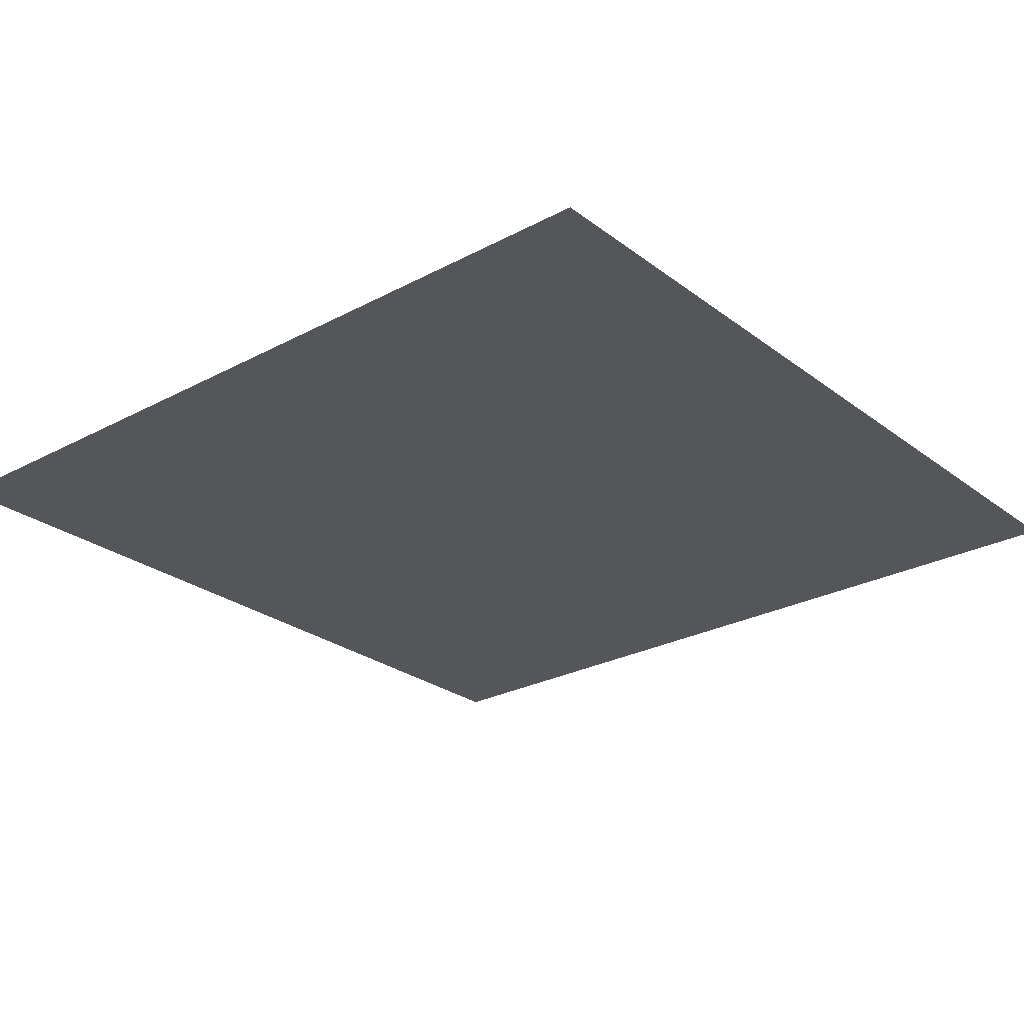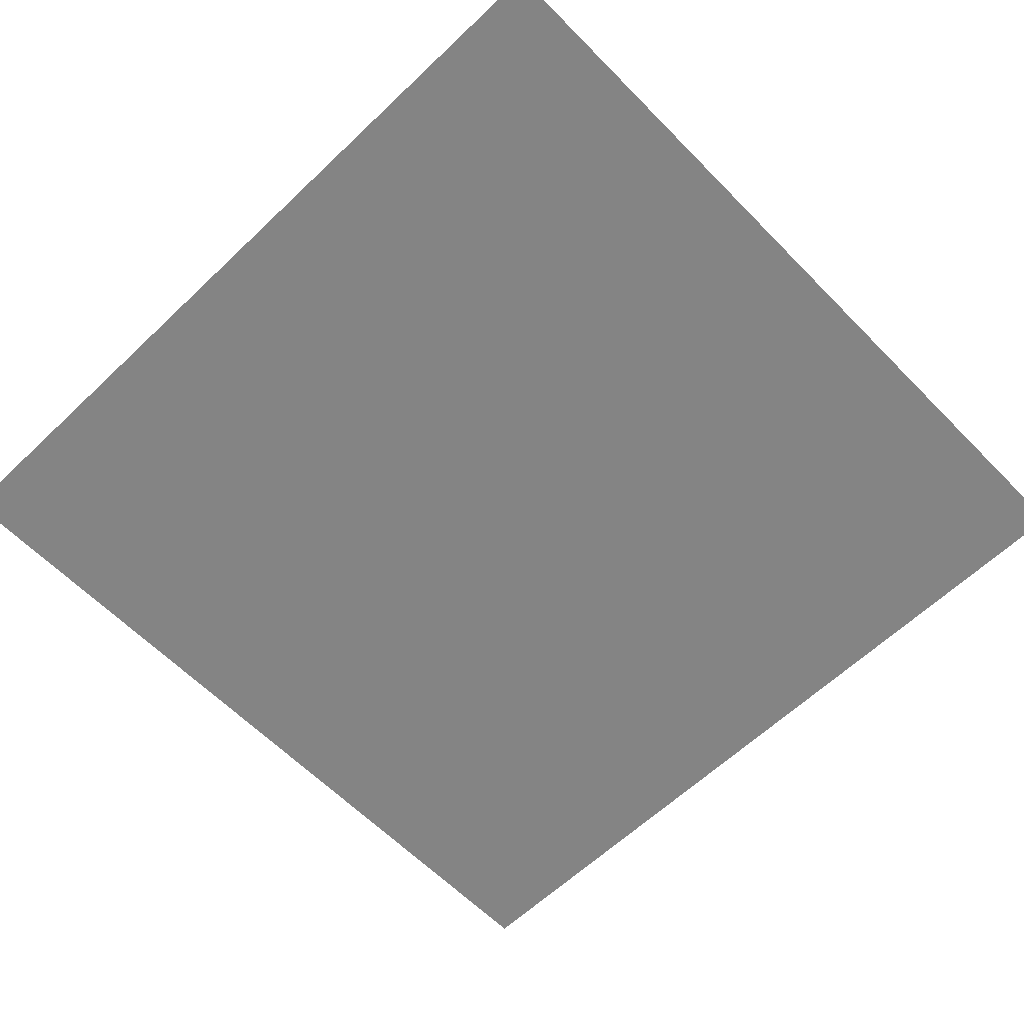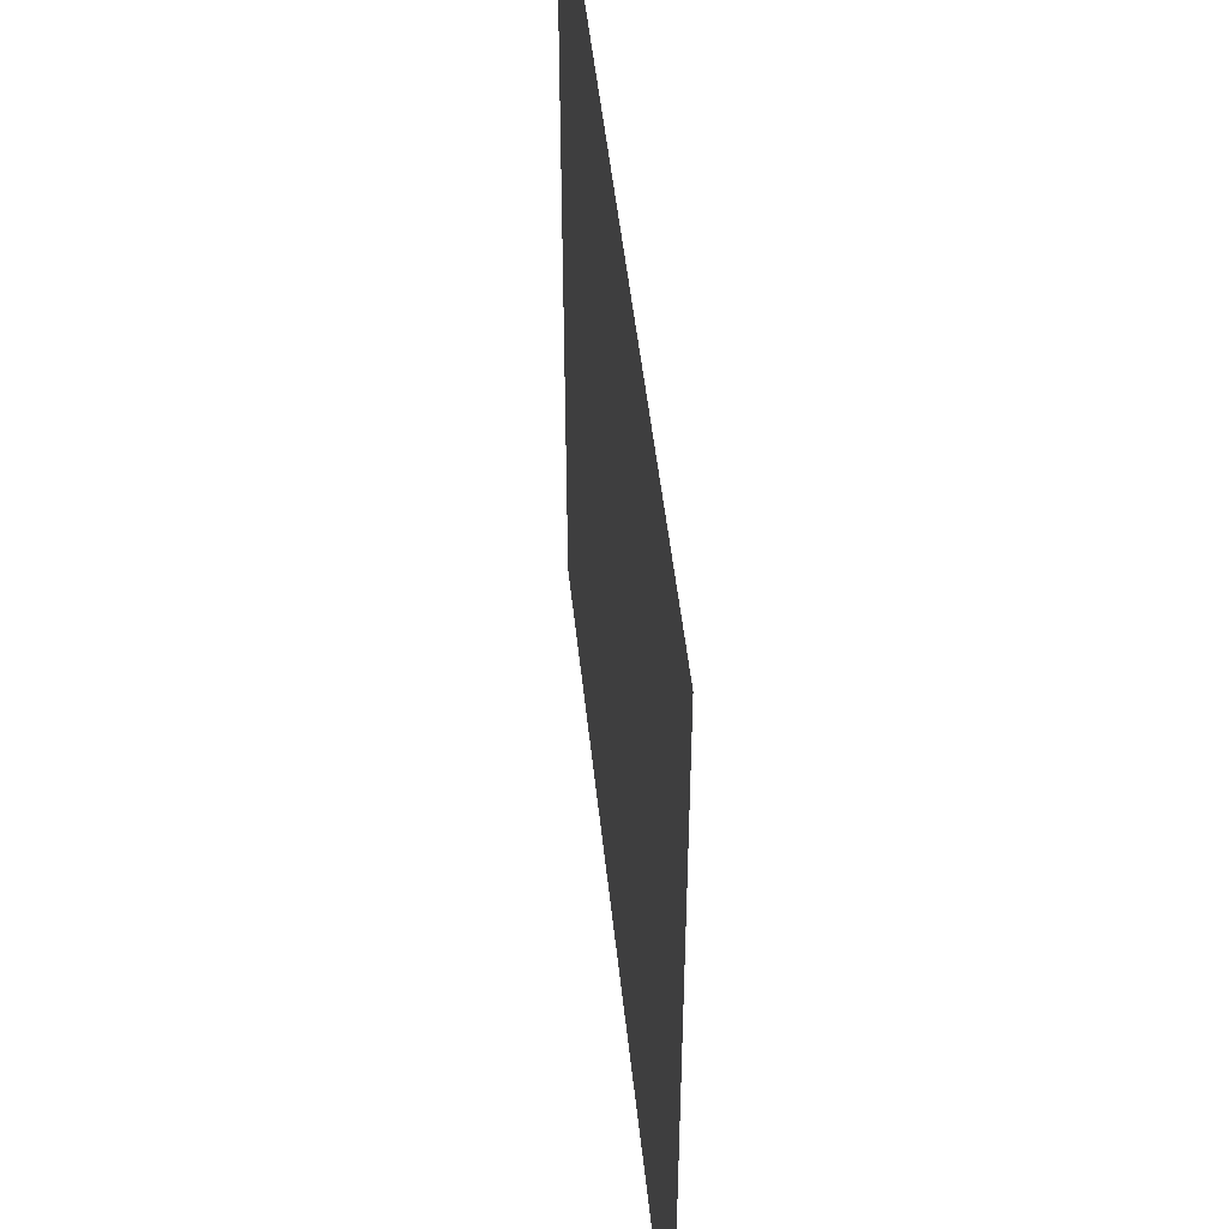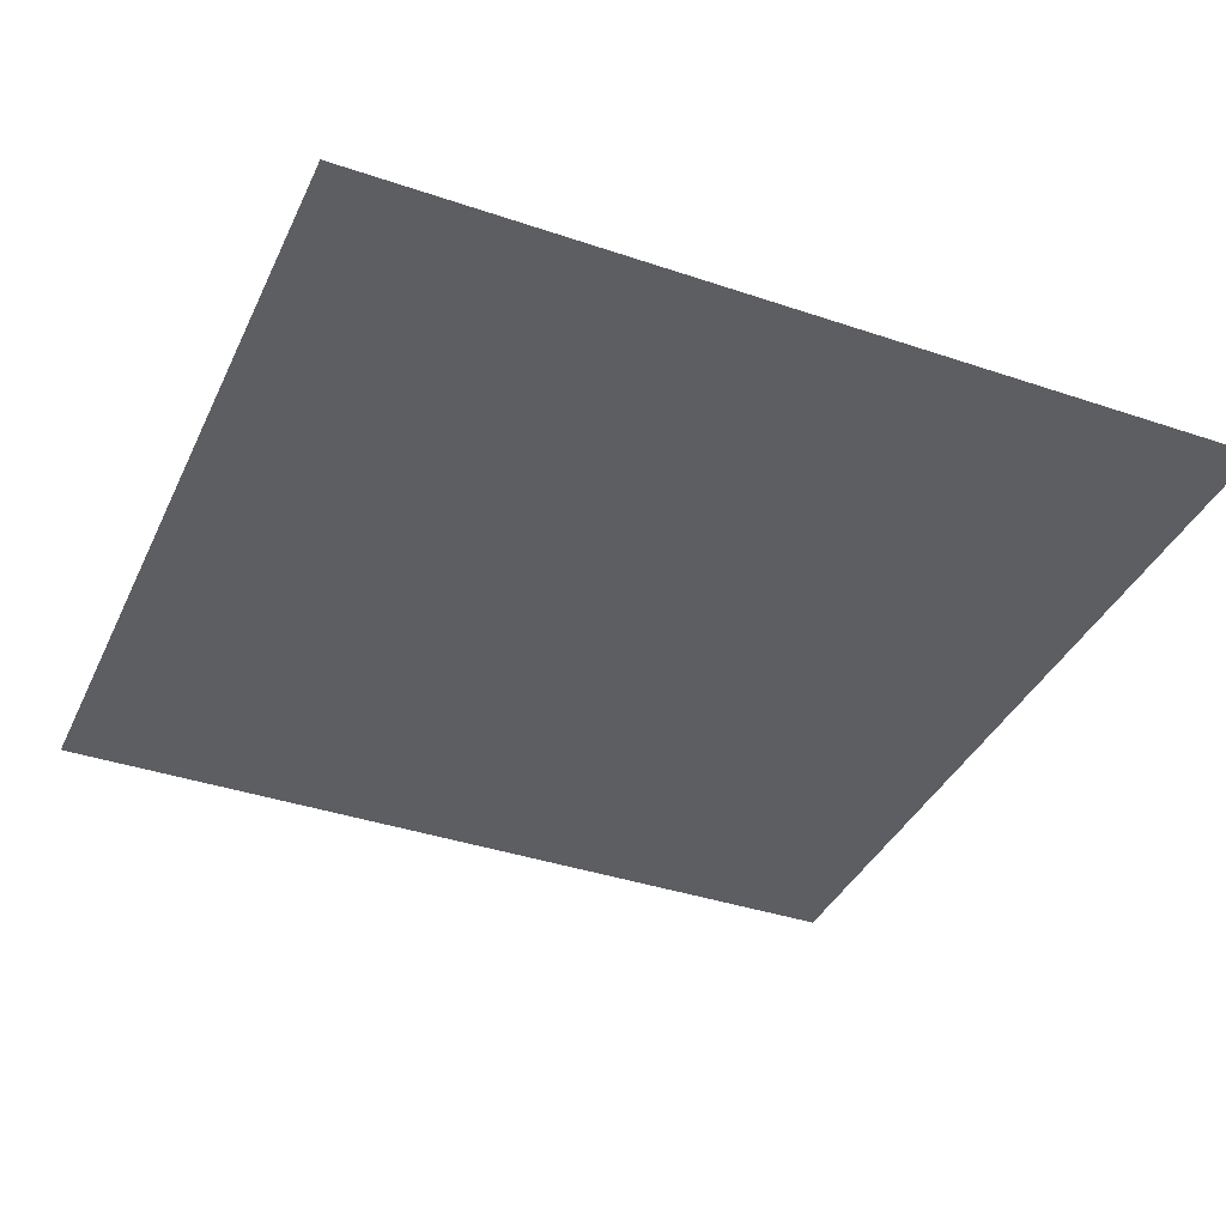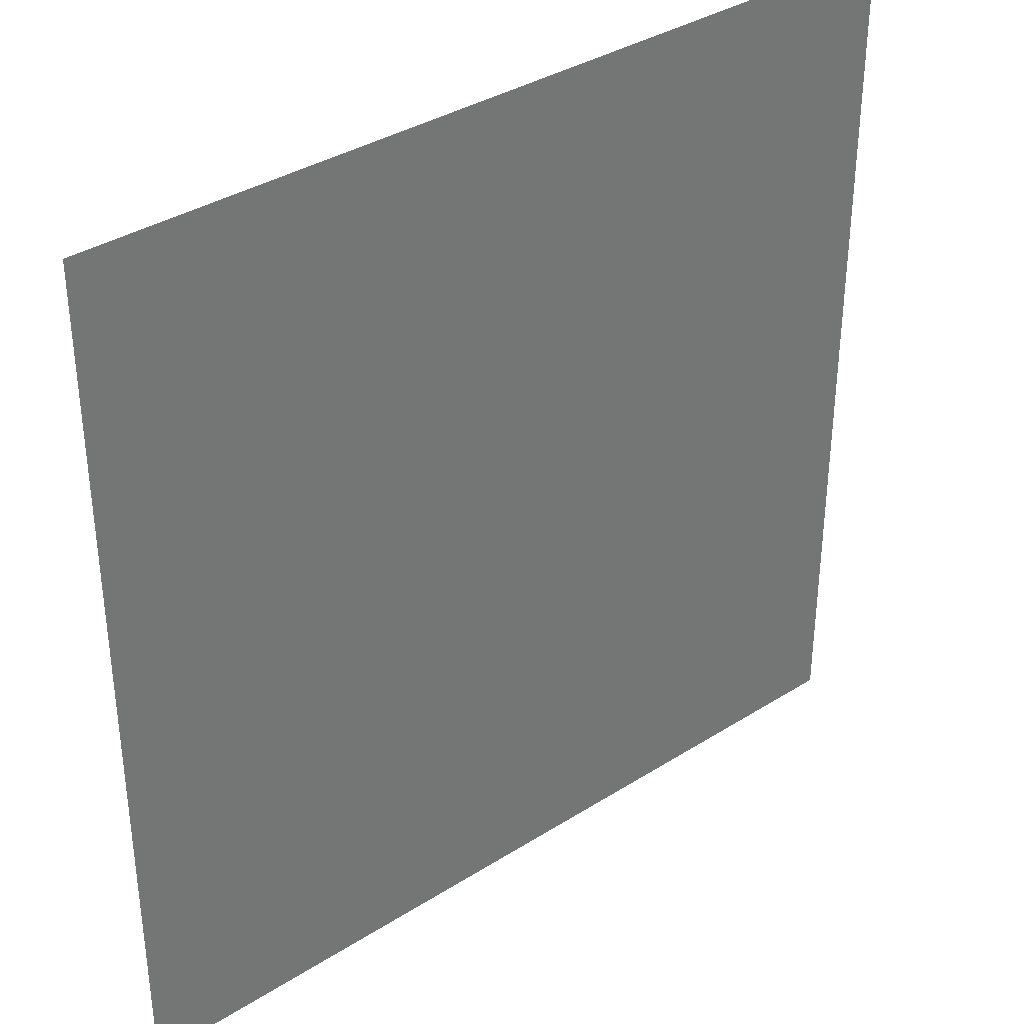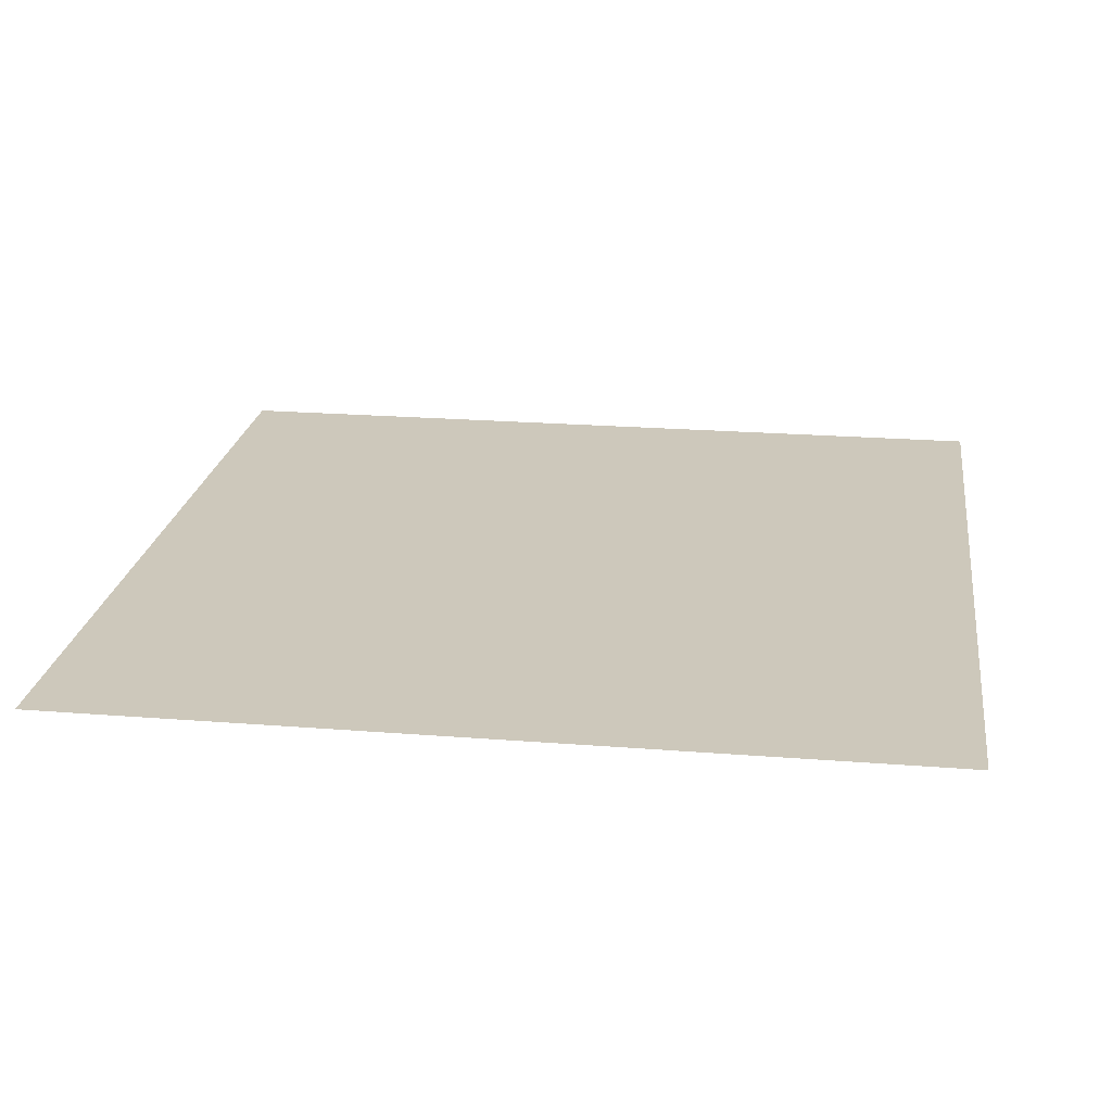
<metadata>
{"format":"obj","ext":"obj","renderer":"f3d","projection":"perspective","resolution":1024,"background":"white","views":[{"elev":-26.1,"azim":130.2,"up":"+Z"},{"elev":-61.3,"azim":44.1,"up":"+Z"},{"elev":49.3,"azim":-96.0,"up":"+Y"},{"elev":-38.3,"azim":-113.2,"up":"+Z"},{"elev":36.0,"azim":140.3,"up":"+Y"},{"elev":22.0,"azim":7.9,"up":"+Z"}]}
</metadata>
<code>
v 0 -592 0
v -128 -592 0
v -128 -464 0
v 0 -464 0
g Maps_mesh_0004
f 1 2 3 4

</code>
